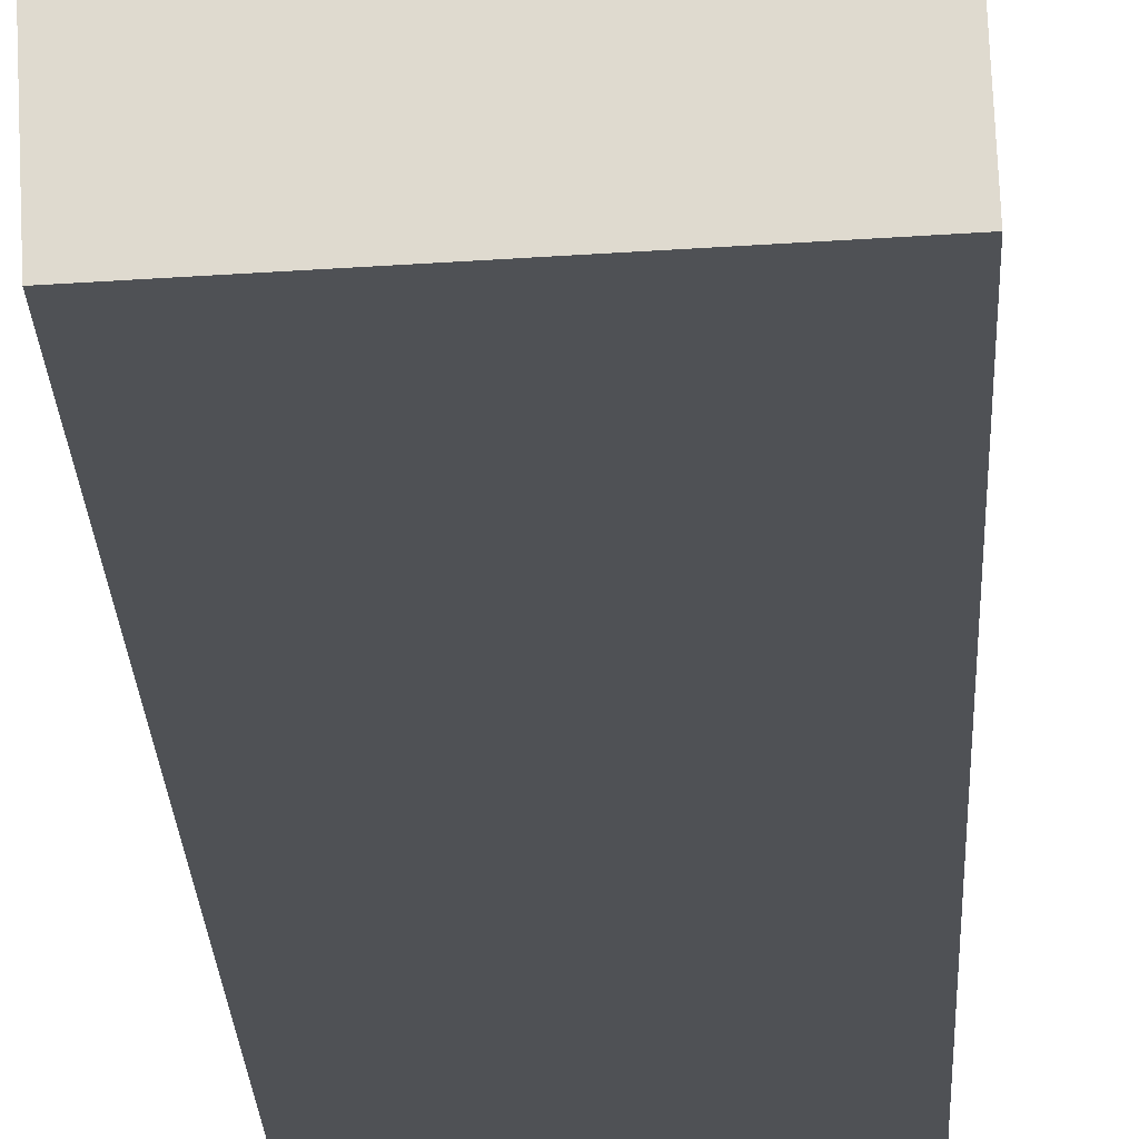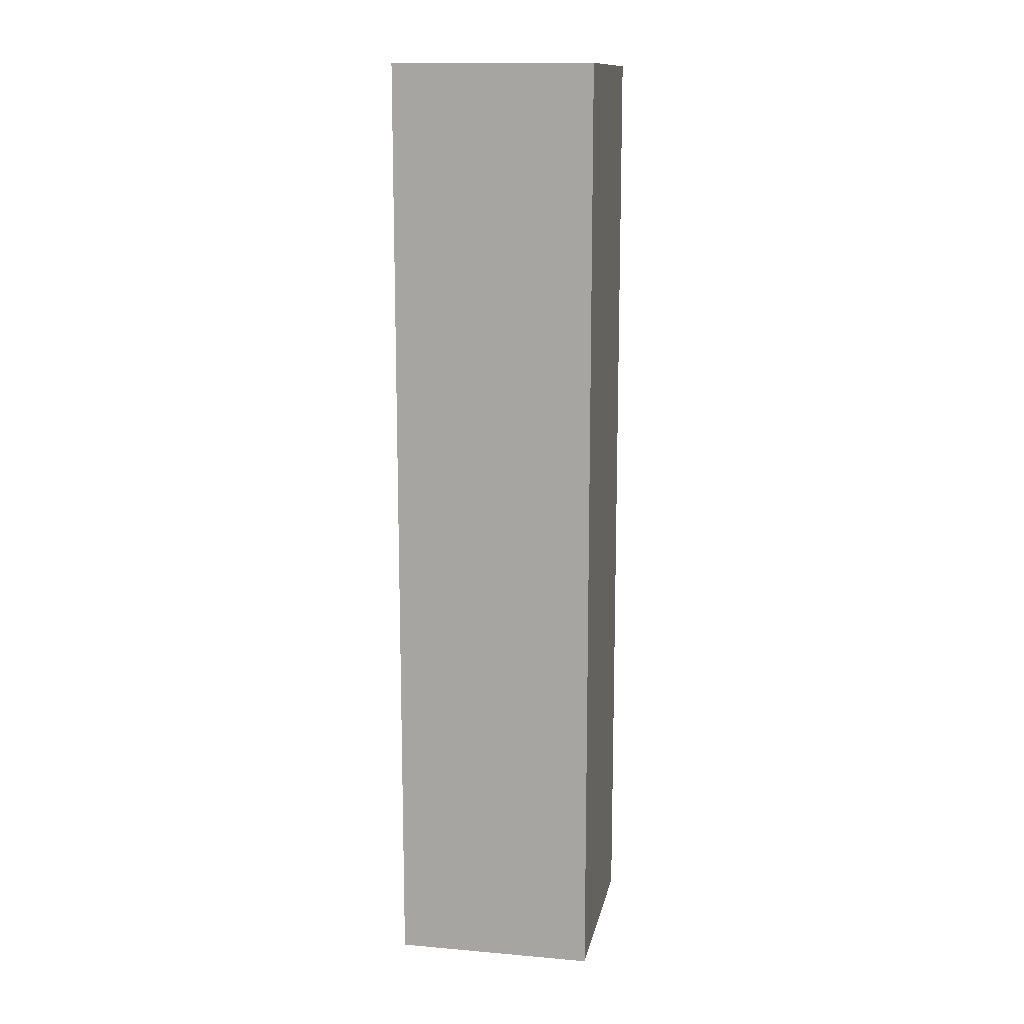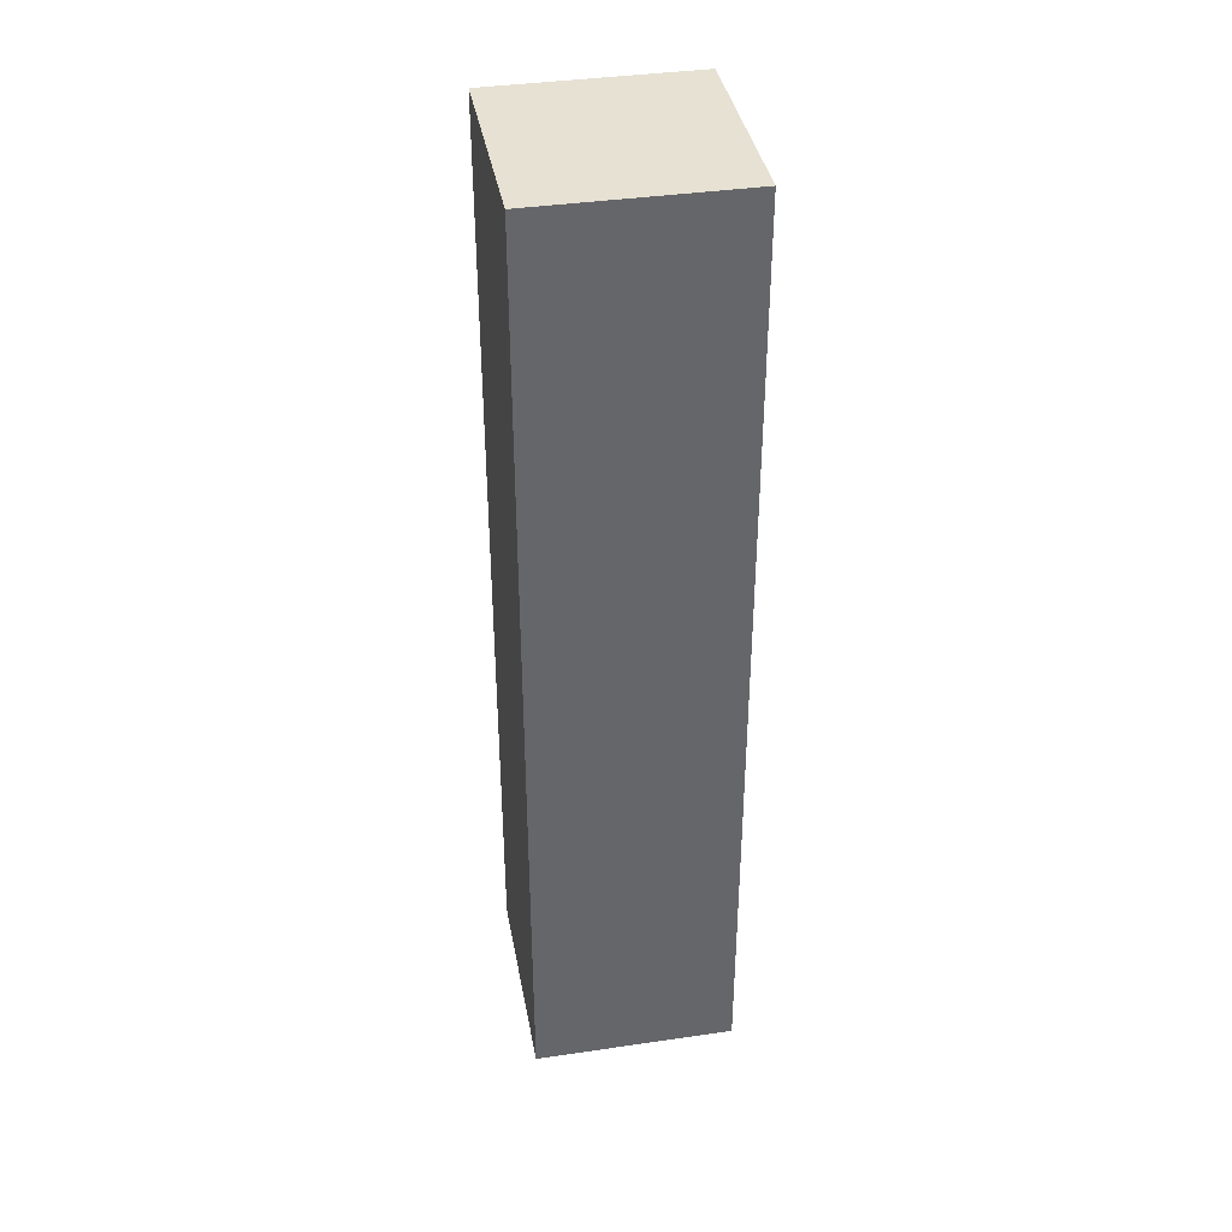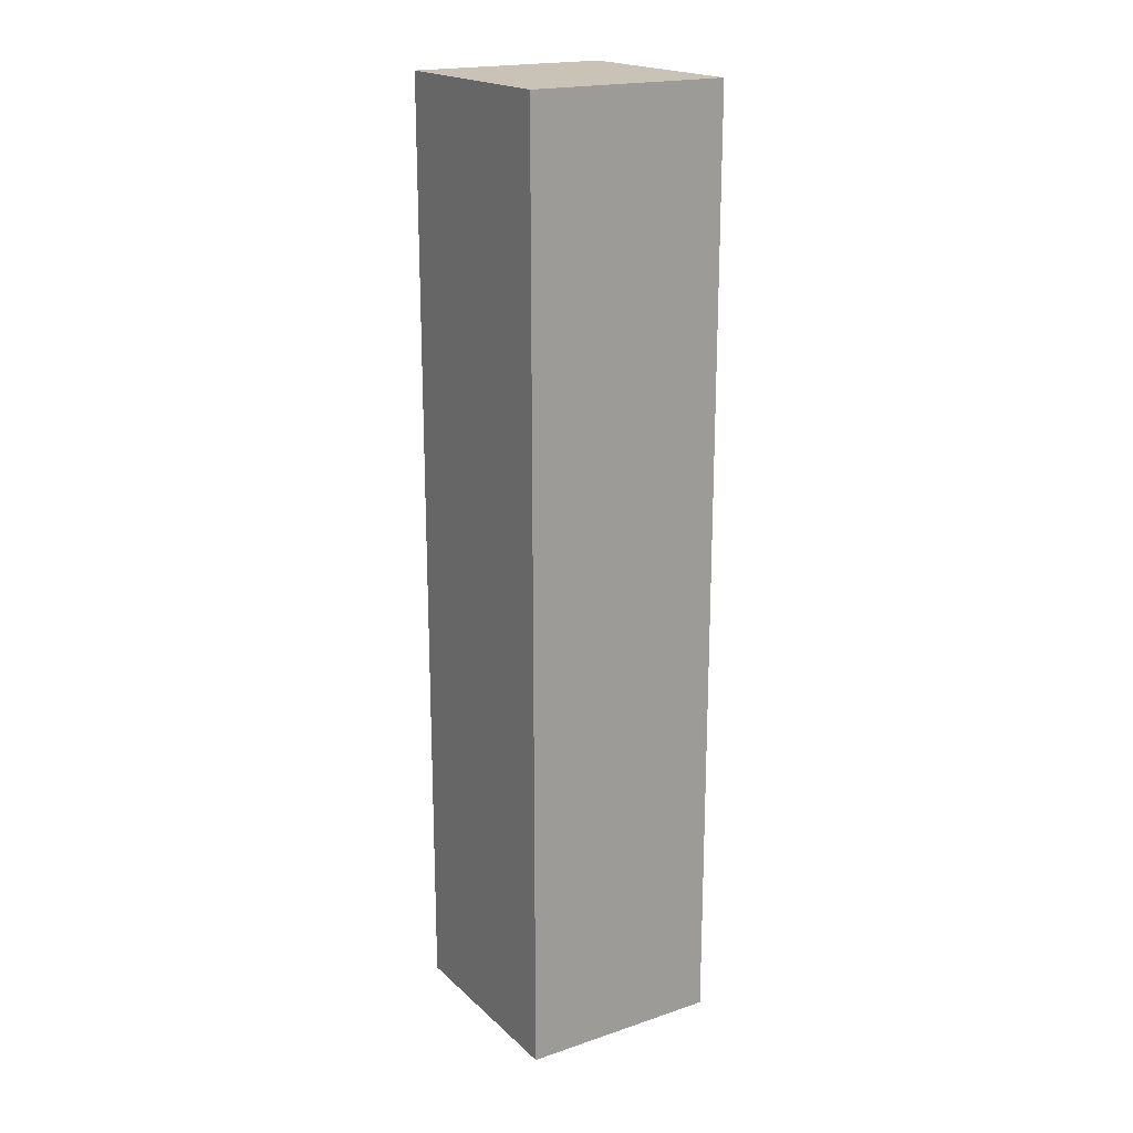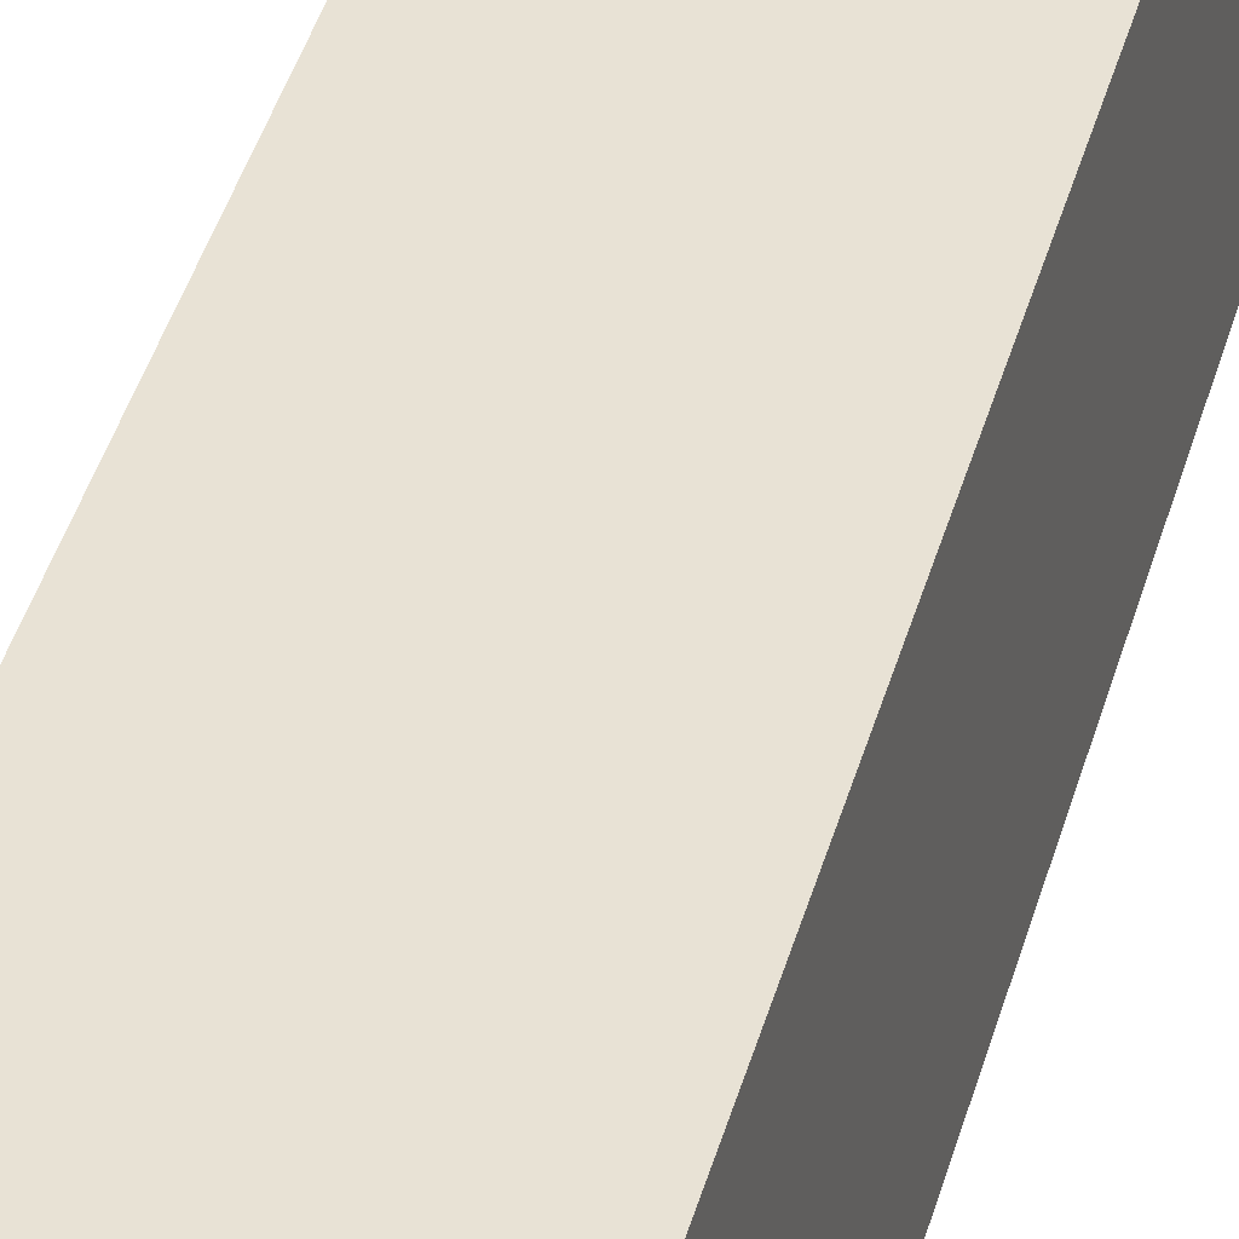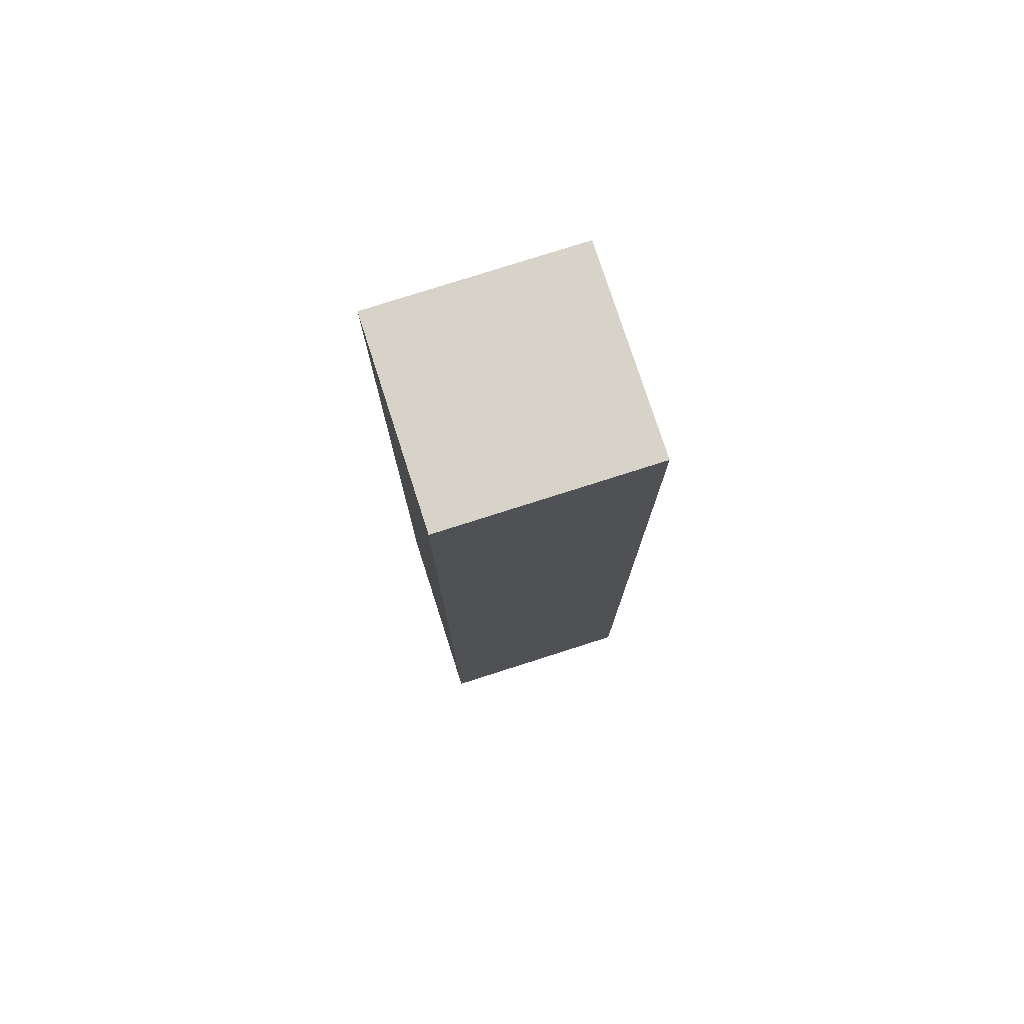
<metadata>
{"format":"obj","ext":"obj","renderer":"f3d","projection":"perspective","resolution":1024,"background":"white","views":[{"elev":-19.9,"azim":-178.0,"up":"+Z"},{"elev":13.3,"azim":-166.3,"up":"+Y"},{"elev":38.7,"azim":172.2,"up":"+Y"},{"elev":19.4,"azim":150.7,"up":"+Y"},{"elev":43.1,"azim":-164.4,"up":"+Z"},{"elev":77.1,"azim":-105.2,"up":"+Y"}]}
</metadata>
<code>
v  2.357 10.6 2.213
v  0 10.6 6.488e-16
v  0.102 10.6 2.317
v  2.251 10.6 -0.103
v  0.102 -1.419e-16 2.317
v  2.357 -1.355e-16 2.213
v  2.251 6.307e-18 -0.103
v  0 0 0
g defaultobject
f 1 2 3
f 2 1 4
f 5 1 3
f 1 5 6
f 6 4 1
f 4 6 7
f 7 2 4
f 2 7 8
f 8 3 2
f 3 8 5
f 8 6 5
f 6 8 7

</code>
